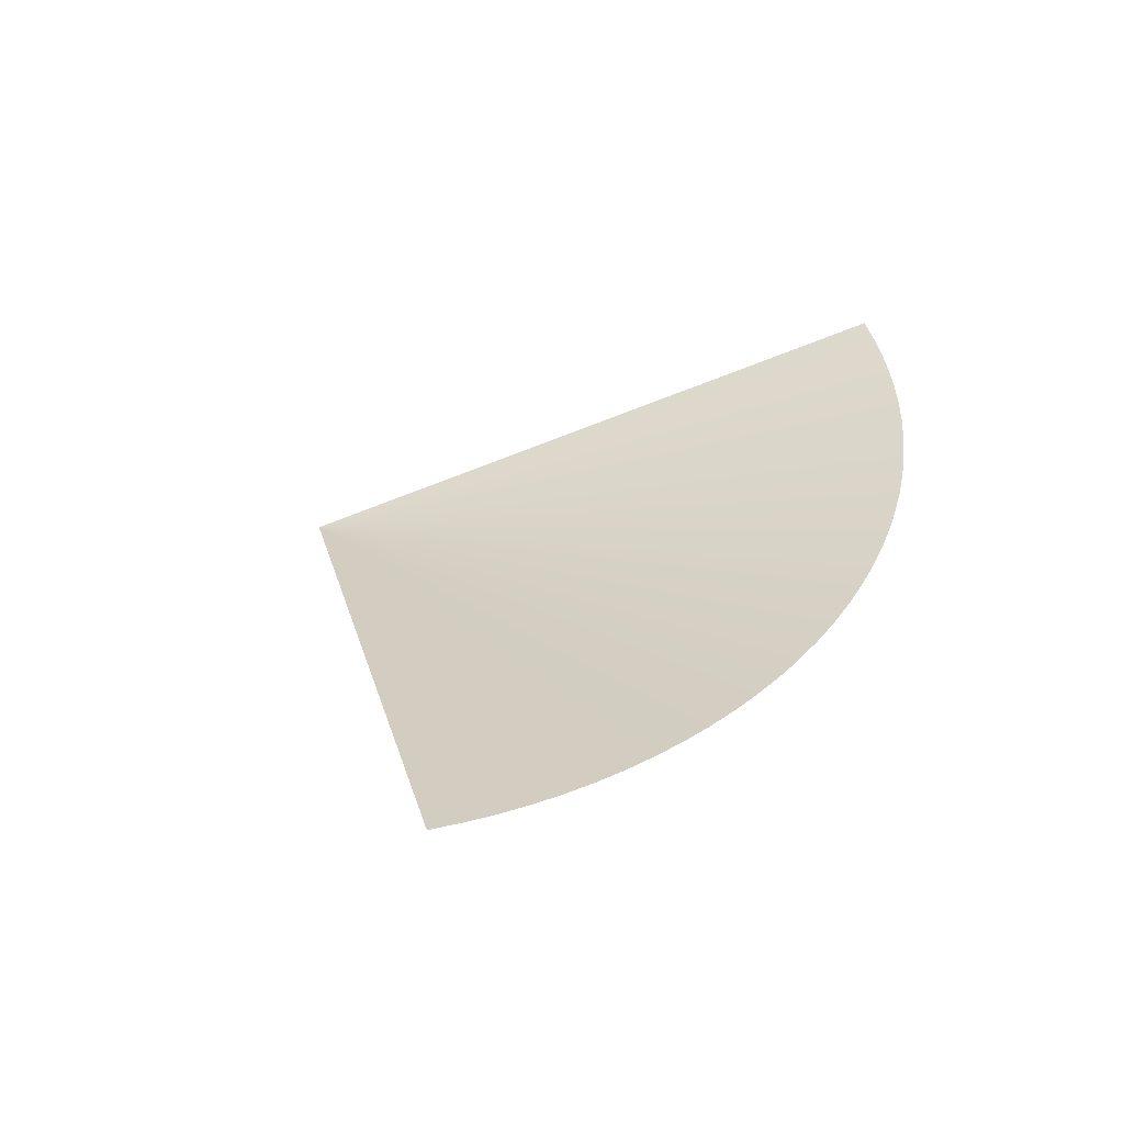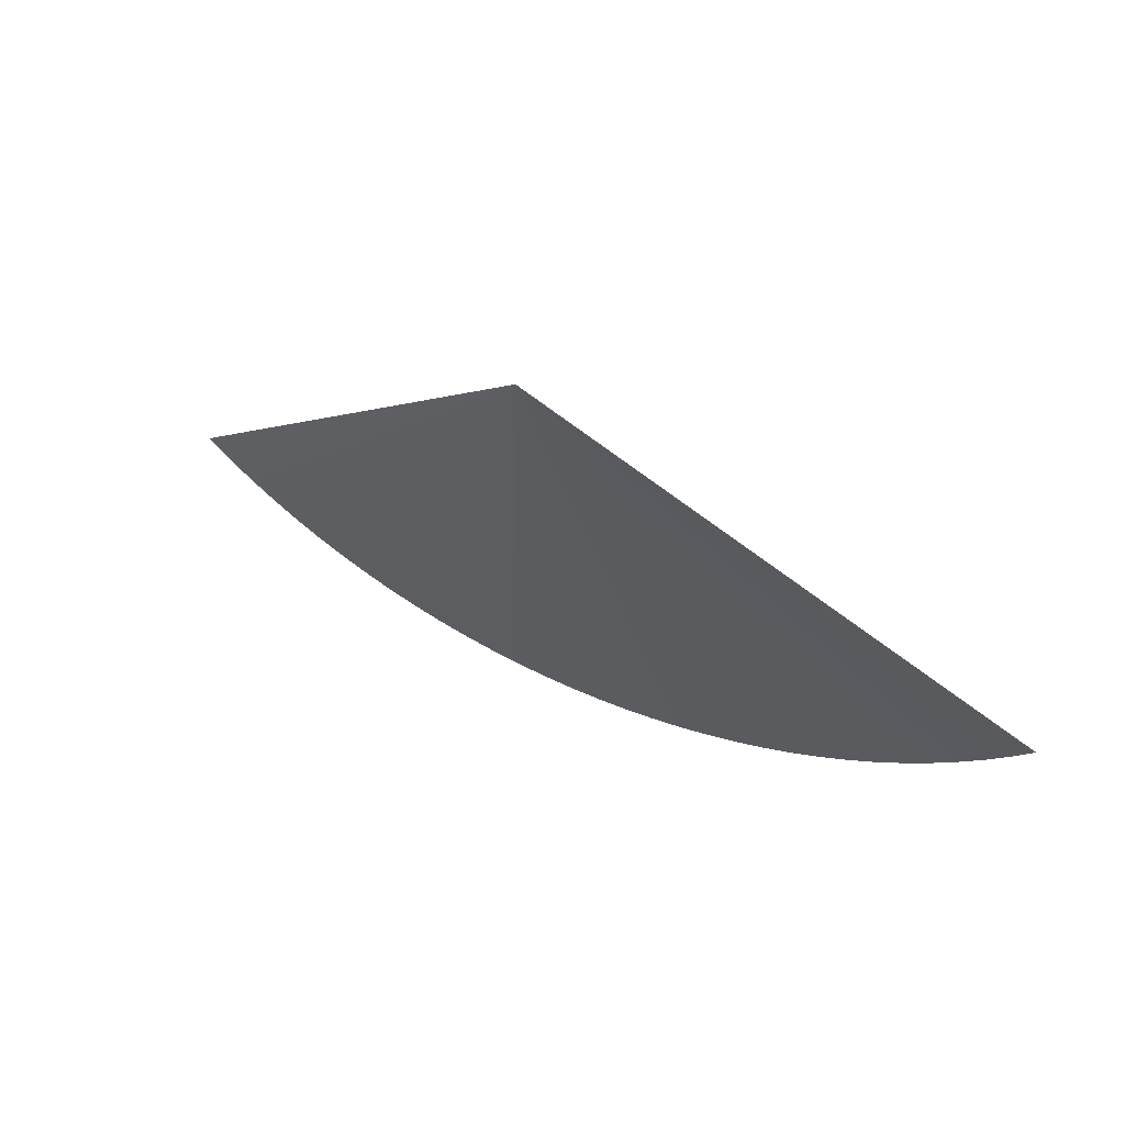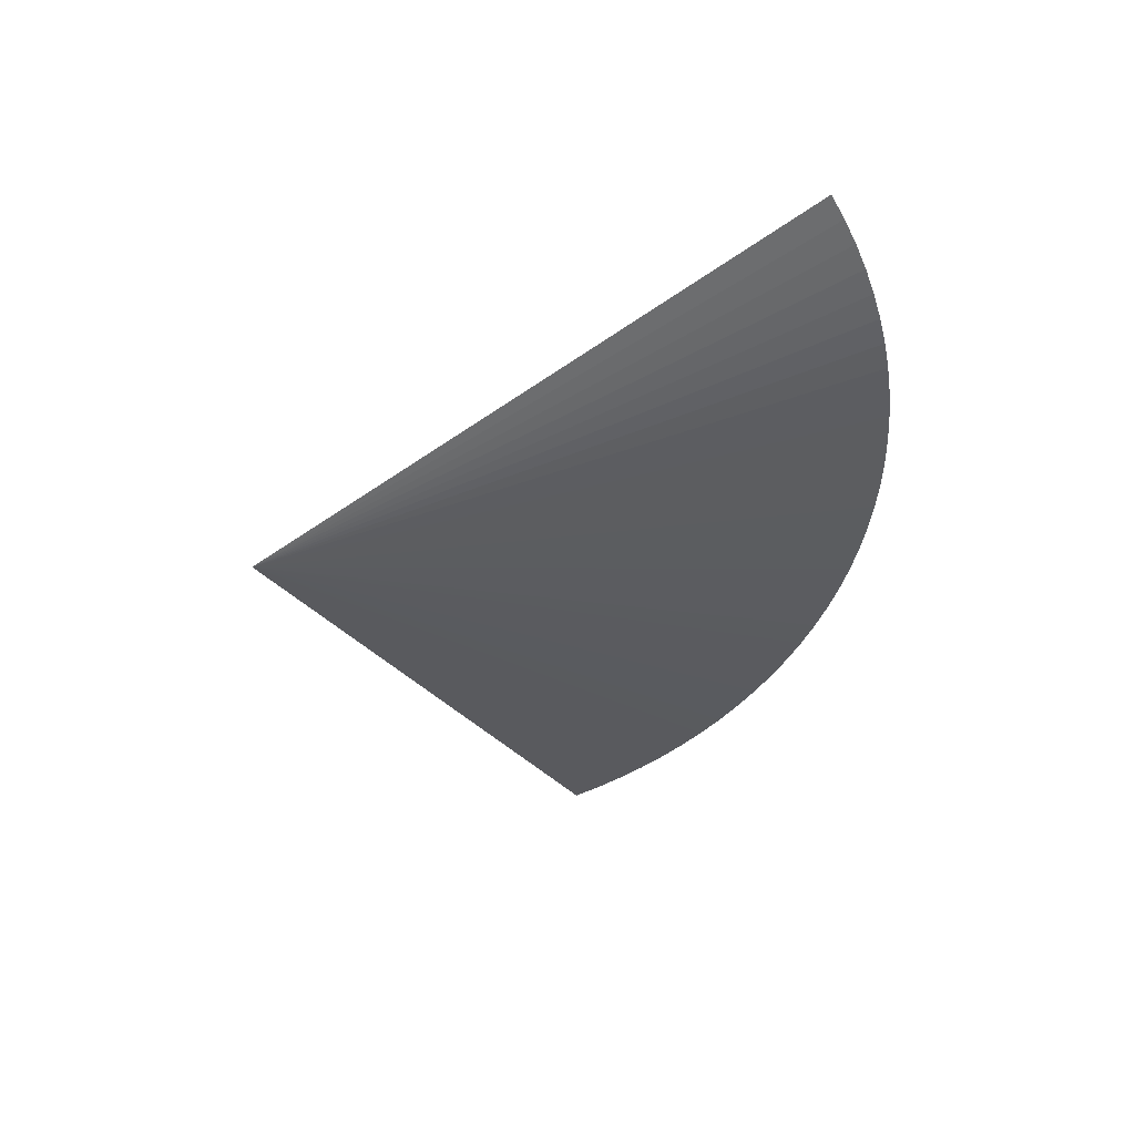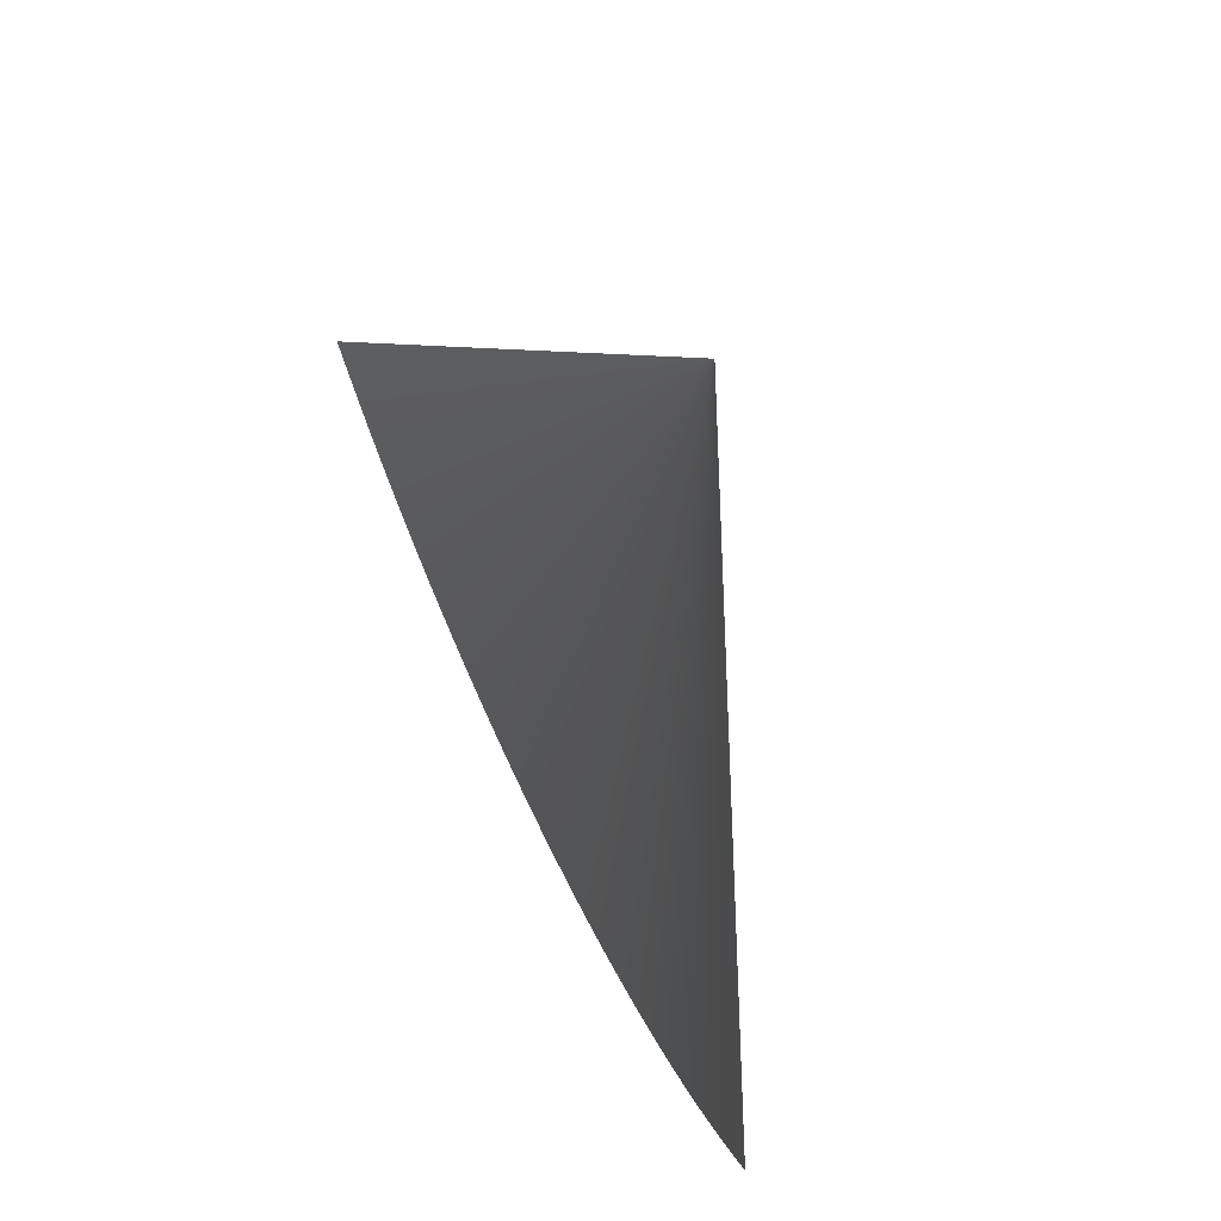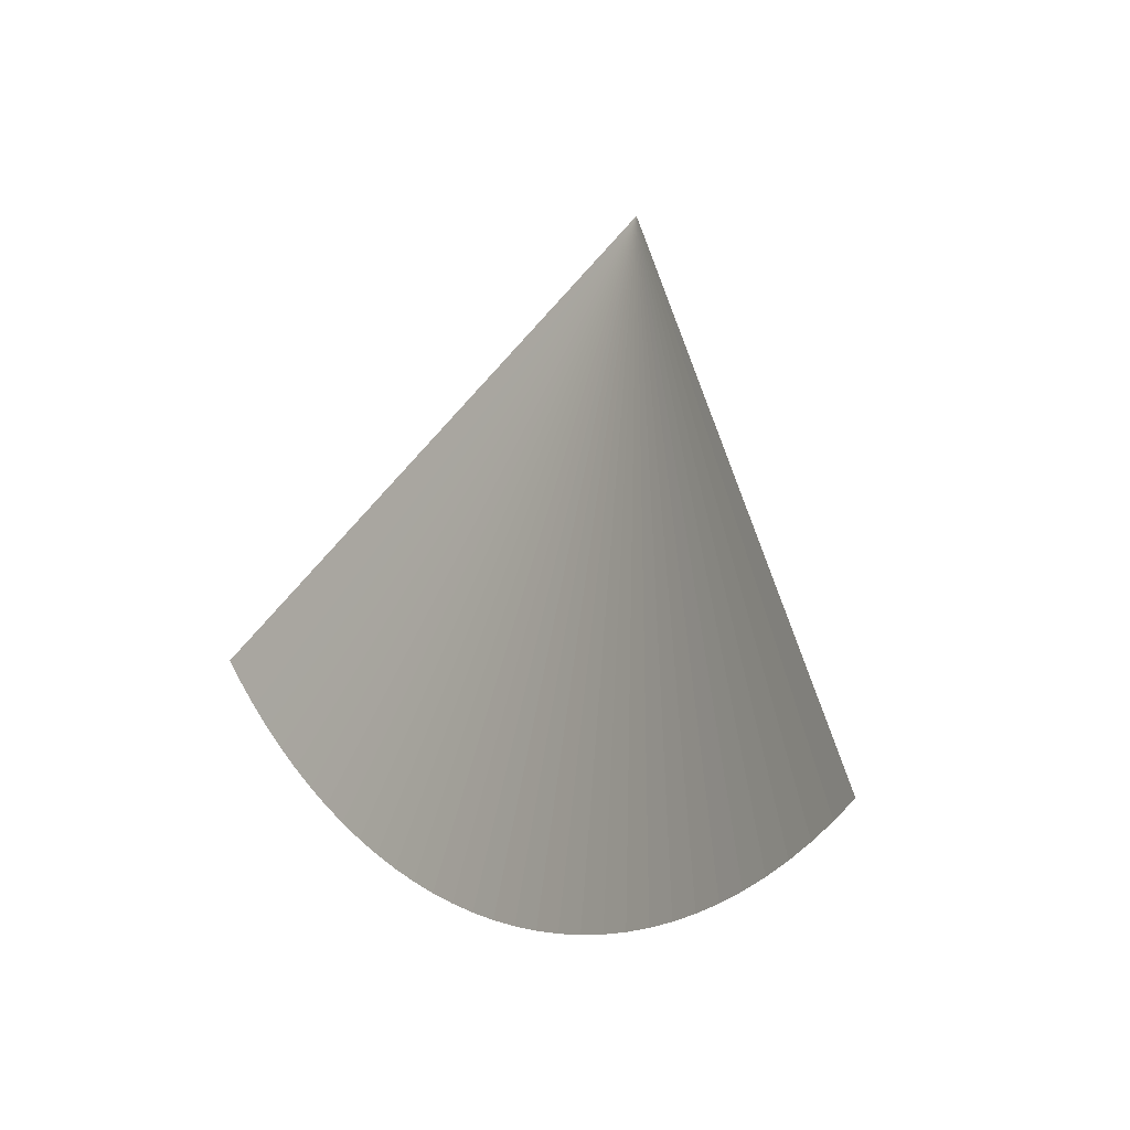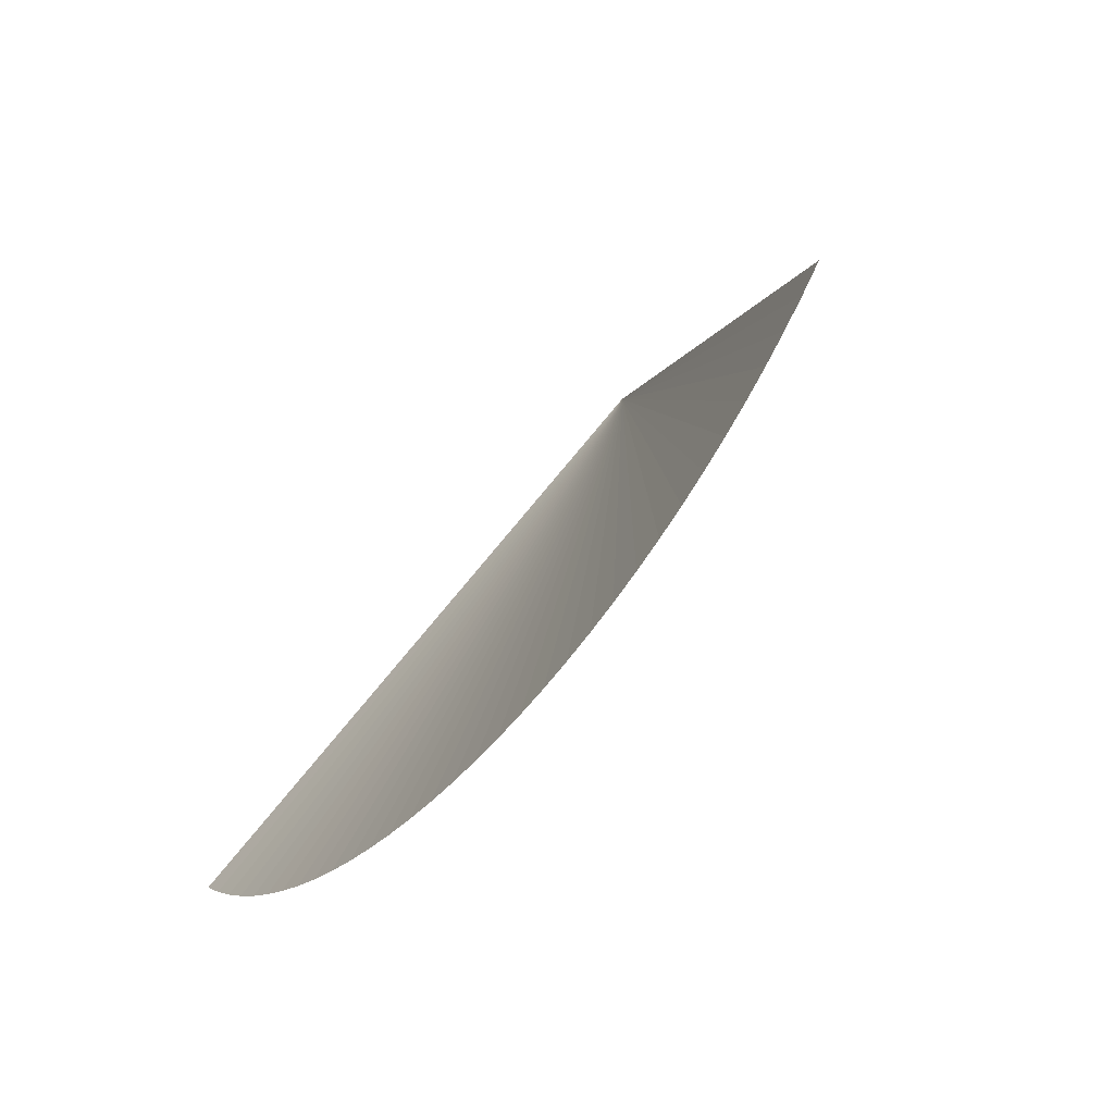
<metadata>
{"format":"obj","ext":"obj","renderer":"f3d","projection":"perspective","resolution":1024,"background":"white","views":[{"elev":40.1,"azim":120.6,"up":"+Y"},{"elev":50.9,"azim":26.0,"up":"+Z"},{"elev":-46.0,"azim":74.9,"up":"+Y"},{"elev":60.5,"azim":-114.5,"up":"+Z"},{"elev":6.2,"azim":-129.3,"up":"+Z"},{"elev":-50.0,"azim":-127.0,"up":"+Z"}]}
</metadata>
<code>
o 円.001
v 0.06495 39.43 -148
v -7.185 39.43 -147.9
v 7.315 39.43 -147.9
v 0.06496 0.06904 0.1493
v 0.06496 0.06905 0.1493
v 0.06496 0.06904 0.1493
v 14.55 39.44 -147.3
v 21.75 39.44 -146.4
v 28.89 39.45 -145.2
v 0.06497 0.06905 0.1493
v 35.97 39.46 -143.6
v 0.06496 0.06905 0.1493
v 0.06497 0.06905 0.1493
v 0.06495 0.06905 0.1493
v 42.96 39.48 -141.7
v 49.84 39.5 -139.4
v 56.61 39.52 -136.8
v 0.06497 0.06905 0.1493
v 63.24 39.54 -133.9
v 0.06497 0.06905 0.1493
v 0.06497 0.06905 0.1493
v 0.06496 0.06905 0.1493
v 69.72 39.56 -130.6
v 76.03 39.59 -127
v 82.16 39.62 -123.1
v 0.06499 0.06905 0.1493
v 88.08 39.65 -119
v 0.06496 0.06905 0.1493
v 0.06498 0.06905 0.1493
v 0.06496 0.06905 0.1493
v 93.8 39.68 -114.5
v 99.29 39.72 -109.8
v 104.5 39.76 -104.8
v 0.06497 0.06906 0.1493
v 0.06498 0.06905 0.1493
v 0.06496 0.06905 0.1493
v -104.4 39.76 -104.8
v -99.16 39.72 -109.8
v -93.67 39.68 -114.5
v 0.06495 0.06906 0.1493
v -87.95 39.65 -119
v 0.06498 0.06905 0.1493
v 0.06496 0.06905 0.1493
v 0.06496 0.06905 0.1493
v -82.03 39.62 -123.1
v -75.9 39.59 -127
v -69.59 39.56 -130.6
v 0.06495 0.06905 0.1493
v -63.11 39.54 -133.9
v 0.06496 0.06905 0.1493
v 0.06497 0.06905 0.1493
v 0.06497 0.06905 0.1493
v -56.48 39.52 -136.8
v -49.71 39.5 -139.4
v -42.83 39.48 -141.7
v 0.06497 0.06905 0.1493
v -35.84 39.46 -143.6
v 0.06497 0.06905 0.1493
v 0.06497 0.06905 0.1493
v 0.06497 0.06905 0.1493
v -28.76 39.45 -145.2
v -21.62 39.44 -146.4
v -14.42 39.44 -147.3
v 0.06496 0.06905 0.1493
v 0.06497 0.06904 0.1493
v 0.06496 0.06904 0.1493
f 42 39 38 36
f 41 44 43 45
f 45 43 48 46
f 50 47 46 48
f 49 47 50 51
f 51 52 53 49
f 52 56 54 53
f 58 55 54 56
f 57 55 58 59
f 59 60 61 57
f 9 8 10 12
f 11 9 12 13
f 14 15 11 13
f 18 16 15 14
f 17 16 18 20
f 19 17 20 21
f 22 23 19 21
f 26 24 23 22
f 25 24 26 28
f 27 25 28 29
f 30 31 27 29
f 34 32 31 30
f 32 34 35 33
f 66 4 2 63
f 37 40 36 38
f 60 62 61
f 63 62 60 66
f 2 4 1
f 3 1 4 60
f 7 3 60 6
f 7 6 10 8
f 41 39 42 44
l 42 43
l 10 5
l 64 65
l 65 66
l 4 6
l 5 6
l 64 60
l 60 65

</code>
